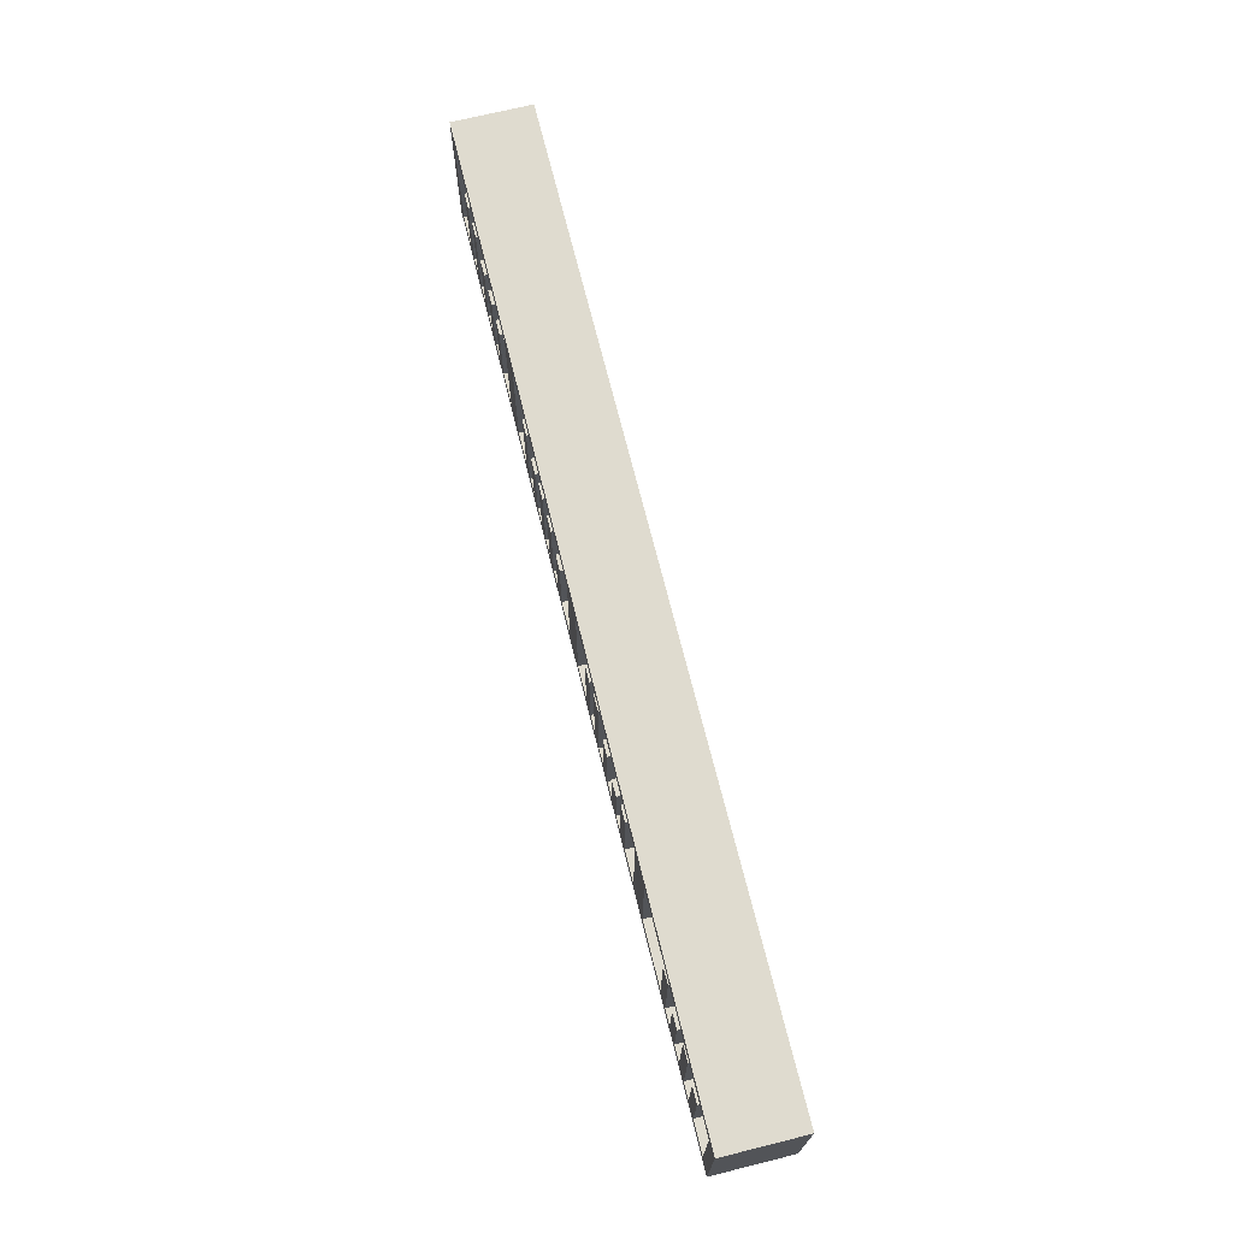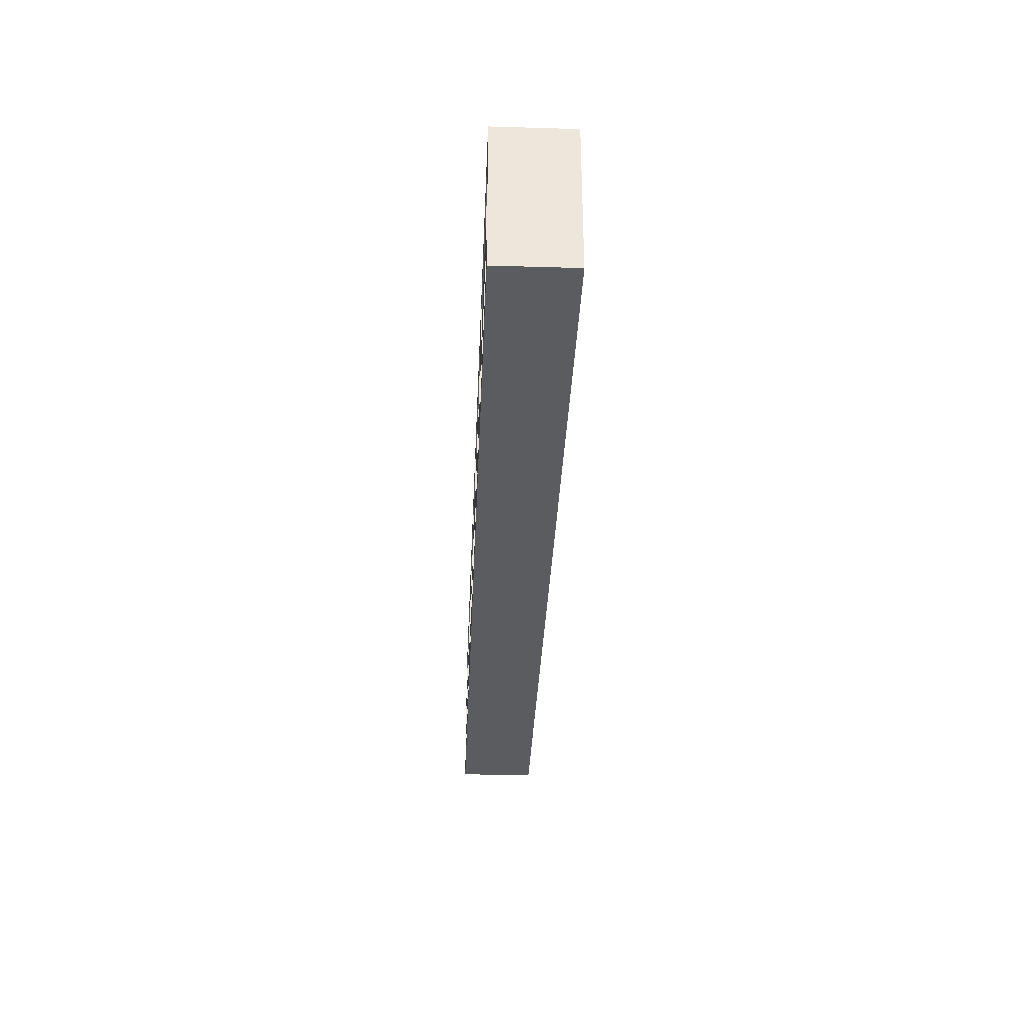
<metadata>
{"format":"obj","ext":"obj","renderer":"f3d","projection":"perspective","resolution":1024,"background":"white","views":[{"elev":70.3,"azim":-103.9,"up":"+Y"},{"elev":-33.8,"azim":87.7,"up":"+Y"}]}
</metadata>
<code>
o
v -16.5 6.3 -9.8
v -16.5 6.3 -10.3
v -16.5 7.3 -9.8
v -16.5 7.3 -10.3
v -16.2 6.4 -9.8
v -16.2 6.4 -10.3
v -16.2 7 -9.8
v -16.2 7 -10.3
v -16 6.4 -9.8
v -16 6.4 -10.3
v -16 7.1 -9.8
v -16 7.1 -10.3
v -15.8 6.4 -9.8
v -15.8 6.4 -10.3
v -15.8 6.9 -9.8
v -15.8 6.9 -10.3
v -15.6 6.4 -9.8
v -15.6 6.4 -10.3
v -15.6 7.1 -9.8
v -15.6 7.1 -10.3
v -15.4 6.4 -9.8
v -15.4 6.4 -10.2
v -15.4 7 -9.8
v -15.4 7 -10.2
v -15.1 6.4 -9.8
v -15.1 6.4 -10.3
v -15.1 7.2 -9.8
v -15.1 7.2 -10.3
v -14.7 6.4 -9.8
v -14.7 6.4 -10.3
v -14.7 7 -9.8
v -14.7 7 -10.3
v -14.5 6.4 -9.8
v -14.5 6.4 -10.3
v -14.5 6.8 -9.8
v -14.5 6.8 -10.3
v -14.3 6.4 -9.8
v -14.3 6.4 -10.3
v -14.3 6.9 -9.8
v -14.3 6.9 -10.3
v -14.1 6.4 -9.8
v -14.1 6.4 -10.3
v -14.1 7.1 -9.8
v -14.1 7.1 -10.3
v -13.9 6.4 -9.8
v -13.9 6.4 -10.3
v -13.9 7 -9.8
v -13.9 7 -10.3
v -13.6 6.4 -9.8
v -13.6 6.4 -10.3
v -13.6 7.2 -9.8
v -13.6 7.2 -10.3
v -13.2 6.4 -9.8
v -13.2 6.4 -10.3
v -13.2 6.9 -9.8
v -13.2 6.9 -10.3
v -13 6.4 -9.8
v -13 6.4 -10.3
v -13 7 -9.8
v -13 7 -10.3
v -12.8 6.4 -9.8
v -12.8 6.4 -10.3
v -12.8 7 -9.8
v -12.8 7 -10.3
v -12.6 6.4 -9.8
v -12.6 6.4 -10.3
v -12.6 6.9 -9.8
v -12.6 6.9 -10.3
v -12.4 6.4 -9.8
v -12.4 6.4 -10.3
v -12.4 7 -9.8
v -12.4 7 -10.3
v -12.1 6.4 -9.8
v -12.1 6.4 -10.3
v -12.1 7.2 -9.8
v -12.1 7.2 -10.3
v -11.7 6.4 -9.8
v -11.7 6.4 -10.3
v -11.7 6.9 -9.8
v -11.7 6.9 -10.3
v -11.5 6.4 -9.8
v -11.5 6.4 -10.3
v -11.5 6.9 -9.8
v -11.5 6.9 -10.3
v -11.3 6.4 -9.8
v -11.3 6.4 -10.3
v -11.3 6.9 -9.8
v -11.3 6.9 -10.3
v -11.1 6.4 -9.8
v -11.1 6.4 -10.3
v -11.1 7 -9.8
v -11.1 7 -10.3
v -10.9 6.4 -9.8
v -10.9 6.4 -10.3
v -10.9 7 -9.8
v -10.9 7 -10.3
v -10.6 6.4 -9.8
v -10.6 6.4 -10.3
v -10.6 7.2 -9.8
v -10.6 7.2 -10.3
v -16.4 6.4 -9.8
v -16.4 6.4 -10.3
v -16.4 7.2 -9.8
v -16.4 7.2 -10.3
v -16.1 6.4 -9.8
v -16.1 6.4 -10.3
v -16.1 7 -9.8
v -16.1 7 -10.3
v -15.9 6.4 -9.8
v -15.9 6.4 -10.3
v -15.9 7.1 -9.8
v -15.9 7.1 -10.3
v -15.7 6.4 -9.8
v -15.7 6.4 -10.3
v -15.7 6.9 -9.8
v -15.7 6.9 -10.3
v -15.5 6.4 -9.8
v -15.5 6.4 -10.3
v -15.5 7.1 -9.8
v -15.5 7.1 -10.3
v -15.3 6.4 -9.8
v -15.3 6.4 -10.2
v -15.3 7 -9.8
v -15.3 7 -10.2
v -14.9 6.4 -9.8
v -14.9 6.4 -10.3
v -14.9 7.2 -9.8
v -14.9 7.2 -10.3
v -14.6 6.4 -9.8
v -14.6 6.4 -10.3
v -14.6 7 -9.8
v -14.6 7 -10.3
v -14.4 6.4 -9.8
v -14.4 6.4 -10.3
v -14.4 6.8 -9.8
v -14.4 6.8 -10.3
v -14.2 6.4 -9.8
v -14.2 6.4 -10.3
v -14.2 6.9 -9.8
v -14.2 6.9 -10.3
v -14 6.4 -9.8
v -14 6.4 -10.3
v -14 7.1 -9.8
v -14 7.1 -10.3
v -13.8 6.4 -9.8
v -13.8 6.4 -10.3
v -13.8 7 -9.8
v -13.8 7 -10.3
v -13.4 6.4 -9.8
v -13.4 6.4 -10.3
v -13.4 7.2 -9.8
v -13.4 7.2 -10.3
v -13.1 6.4 -9.8
v -13.1 6.4 -10.3
v -13.1 6.9 -9.8
v -13.1 6.9 -10.3
v -12.9 6.4 -9.8
v -12.9 6.4 -10.3
v -12.9 7 -9.8
v -12.9 7 -10.3
v -12.7 6.4 -9.8
v -12.7 6.4 -10.3
v -12.7 7 -9.8
v -12.7 7 -10.3
v -12.5 6.4 -9.8
v -12.5 6.4 -10.3
v -12.5 6.9 -9.8
v -12.5 6.9 -10.3
v -12.3 6.4 -9.8
v -12.3 6.4 -10.3
v -12.3 7 -9.8
v -12.3 7 -10.3
v -11.9 6.4 -9.8
v -11.9 6.4 -10.3
v -11.9 7.2 -9.8
v -11.9 7.2 -10.3
v -11.6 6.4 -9.8
v -11.6 6.4 -10.3
v -11.6 6.9 -9.8
v -11.6 6.9 -10.3
v -11.4 6.4 -9.8
v -11.4 6.4 -10.3
v -11.4 6.9 -9.8
v -11.4 6.9 -10.3
v -11.2 6.4 -9.8
v -11.2 6.4 -10.3
v -11.2 6.9 -9.8
v -11.2 6.9 -10.3
v -11 6.4 -9.8
v -11 6.4 -10.3
v -11 7 -9.8
v -11 7 -10.3
v -10.8 6.4 -9.8
v -10.8 6.4 -10.3
v -10.8 7 -9.8
v -10.8 7 -10.3
v -10.5 6.3 -9.8
v -10.5 6.3 -10.3
v -10.5 7.3 -9.8
v -10.5 7.3 -10.3
v -16.5 6.3 -9.8
v -16.5 7.3 -9.8
v -16.4 6.4 -9.8
v -16.4 7.2 -9.8
v -16.2 6.4 -9.8
v -16.2 7 -9.8
v -16.1 6.4 -9.8
v -16.1 7 -9.8
v -16 6.4 -9.8
v -16 7.1 -9.8
v -15.9 6.4 -9.8
v -15.9 7.1 -9.8
v -15.8 6.4 -9.8
v -15.8 6.9 -9.8
v -15.7 6.4 -9.8
v -15.7 6.9 -9.8
v -15.6 6.4 -9.8
v -15.6 7.1 -9.8
v -15.5 6.4 -9.8
v -15.5 7.1 -9.8
v -15.4 6.4 -9.8
v -15.4 7 -9.8
v -15.3 6.4 -9.8
v -15.3 7 -9.8
v -15.1 6.4 -9.8
v -15.1 7.2 -9.8
v -14.9 6.4 -9.8
v -14.9 7.2 -9.8
v -14.7 6.4 -9.8
v -14.7 7 -9.8
v -14.6 6.4 -9.8
v -14.6 7 -9.8
v -14.5 6.4 -9.8
v -14.5 6.8 -9.8
v -14.4 6.4 -9.8
v -14.4 6.8 -9.8
v -14.3 6.4 -9.8
v -14.3 6.9 -9.8
v -14.2 6.4 -9.8
v -14.2 6.9 -9.8
v -14.1 6.4 -9.8
v -14.1 7.1 -9.8
v -14 6.4 -9.8
v -14 7.1 -9.8
v -13.9 6.4 -9.8
v -13.9 7 -9.8
v -13.8 6.4 -9.8
v -13.8 7 -9.8
v -13.6 6.4 -9.8
v -13.6 7.2 -9.8
v -13.4 6.4 -9.8
v -13.4 7.2 -9.8
v -13.2 6.4 -9.8
v -13.2 6.9 -9.8
v -13.1 6.4 -9.8
v -13.1 6.9 -9.8
v -13 6.4 -9.8
v -13 7 -9.8
v -12.9 6.4 -9.8
v -12.9 7 -9.8
v -12.8 6.4 -9.8
v -12.8 7 -9.8
v -12.7 6.4 -9.8
v -12.7 7 -9.8
v -12.6 6.4 -9.8
v -12.6 6.9 -9.8
v -12.5 6.4 -9.8
v -12.5 6.9 -9.8
v -12.4 6.4 -9.8
v -12.4 7 -9.8
v -12.3 6.4 -9.8
v -12.3 7 -9.8
v -12.1 6.4 -9.8
v -12.1 7.2 -9.8
v -11.9 6.4 -9.8
v -11.9 7.2 -9.8
v -11.7 6.4 -9.8
v -11.7 6.9 -9.8
v -11.6 6.4 -9.8
v -11.6 6.9 -9.8
v -11.5 6.4 -9.8
v -11.5 6.9 -9.8
v -11.4 6.4 -9.8
v -11.4 6.9 -9.8
v -11.3 6.4 -9.8
v -11.3 6.9 -9.8
v -11.2 6.4 -9.8
v -11.2 6.9 -9.8
v -11.1 6.4 -9.8
v -11.1 7 -9.8
v -11 6.4 -9.8
v -11 7 -9.8
v -10.9 6.4 -9.8
v -10.9 7 -9.8
v -10.8 6.4 -9.8
v -10.8 7 -9.8
v -10.6 6.4 -9.8
v -10.6 7.2 -9.8
v -10.5 6.3 -9.8
v -10.5 7.3 -9.8
v -15.4 6.4 -10.2
v -15.4 7 -10.2
v -15.3 6.4 -10.2
v -15.3 7 -10.2
v -16.5 6.3 -10.3
v -16.5 7.3 -10.3
v -16.4 6.4 -10.3
v -16.4 7.2 -10.3
v -16.2 6.4 -10.3
v -16.2 7 -10.3
v -16.1 6.4 -10.3
v -16.1 7 -10.3
v -16 6.4 -10.3
v -16 7.1 -10.3
v -15.9 6.4 -10.3
v -15.9 7.1 -10.3
v -15.8 6.4 -10.3
v -15.8 6.9 -10.3
v -15.7 6.4 -10.3
v -15.7 6.9 -10.3
v -15.6 6.4 -10.3
v -15.6 7.1 -10.3
v -15.5 6.4 -10.3
v -15.5 7.1 -10.3
v -15.1 6.4 -10.3
v -15.1 7.2 -10.3
v -14.9 6.4 -10.3
v -14.9 7.2 -10.3
v -14.7 6.4 -10.3
v -14.7 7 -10.3
v -14.6 6.4 -10.3
v -14.6 7 -10.3
v -14.5 6.4 -10.3
v -14.5 6.8 -10.3
v -14.4 6.4 -10.3
v -14.4 6.8 -10.3
v -14.3 6.4 -10.3
v -14.3 6.9 -10.3
v -14.2 6.4 -10.3
v -14.2 6.9 -10.3
v -14.1 6.4 -10.3
v -14.1 7.1 -10.3
v -14 6.4 -10.3
v -14 7.1 -10.3
v -13.9 6.4 -10.3
v -13.9 7 -10.3
v -13.8 6.4 -10.3
v -13.8 7 -10.3
v -13.6 6.4 -10.3
v -13.6 7.2 -10.3
v -13.4 6.4 -10.3
v -13.4 7.2 -10.3
v -13.2 6.4 -10.3
v -13.2 6.9 -10.3
v -13.1 6.4 -10.3
v -13.1 6.9 -10.3
v -13 6.4 -10.3
v -13 7 -10.3
v -12.9 6.4 -10.3
v -12.9 7 -10.3
v -12.8 6.4 -10.3
v -12.8 7 -10.3
v -12.7 6.4 -10.3
v -12.7 7 -10.3
v -12.6 6.4 -10.3
v -12.6 6.9 -10.3
v -12.5 6.4 -10.3
v -12.5 6.9 -10.3
v -12.4 6.4 -10.3
v -12.4 7 -10.3
v -12.3 6.4 -10.3
v -12.3 7 -10.3
v -12.1 6.4 -10.3
v -12.1 7.2 -10.3
v -11.9 6.4 -10.3
v -11.9 7.2 -10.3
v -11.7 6.4 -10.3
v -11.7 6.9 -10.3
v -11.6 6.4 -10.3
v -11.6 6.9 -10.3
v -11.5 6.4 -10.3
v -11.5 6.9 -10.3
v -11.4 6.4 -10.3
v -11.4 6.9 -10.3
v -11.3 6.4 -10.3
v -11.3 6.9 -10.3
v -11.2 6.4 -10.3
v -11.2 6.9 -10.3
v -11.1 6.4 -10.3
v -11.1 7 -10.3
v -11 6.4 -10.3
v -11 7 -10.3
v -10.9 6.4 -10.3
v -10.9 7 -10.3
v -10.8 6.4 -10.3
v -10.8 7 -10.3
v -10.6 6.4 -10.3
v -10.6 7.2 -10.3
v -10.5 6.3 -10.3
v -10.5 7.3 -10.3
v -16.5 6.3 -9.8
v -10.5 6.3 -9.8
v -16.5 6.3 -10.3
v -10.5 6.3 -10.3
v -16.4 7.2 -9.8
v -15.1 7.2 -9.8
v -14.9 7.2 -9.8
v -13.6 7.2 -9.8
v -13.4 7.2 -9.8
v -12.1 7.2 -9.8
v -11.9 7.2 -9.8
v -10.6 7.2 -9.8
v -16.4 7.2 -10.3
v -15.1 7.2 -10.3
v -14.9 7.2 -10.3
v -13.6 7.2 -10.3
v -13.4 7.2 -10.3
v -12.1 7.2 -10.3
v -11.9 7.2 -10.3
v -10.6 7.2 -10.3
v -16.4 6.4 -9.8
v -16.2 6.4 -9.8
v -16.1 6.4 -9.8
v -16 6.4 -9.8
v -15.9 6.4 -9.8
v -15.8 6.4 -9.8
v -15.7 6.4 -9.8
v -15.6 6.4 -9.8
v -15.5 6.4 -9.8
v -15.4 6.4 -9.8
v -15.3 6.4 -9.8
v -15.1 6.4 -9.8
v -14.9 6.4 -9.8
v -14.7 6.4 -9.8
v -14.6 6.4 -9.8
v -14.5 6.4 -9.8
v -14.4 6.4 -9.8
v -14.3 6.4 -9.8
v -14.2 6.4 -9.8
v -14.1 6.4 -9.8
v -14 6.4 -9.8
v -13.9 6.4 -9.8
v -13.8 6.4 -9.8
v -13.6 6.4 -9.8
v -13.4 6.4 -9.8
v -13.2 6.4 -9.8
v -13.1 6.4 -9.8
v -13 6.4 -9.8
v -12.9 6.4 -9.8
v -12.8 6.4 -9.8
v -12.7 6.4 -9.8
v -12.6 6.4 -9.8
v -12.5 6.4 -9.8
v -12.4 6.4 -9.8
v -12.3 6.4 -9.8
v -12.1 6.4 -9.8
v -11.9 6.4 -9.8
v -11.7 6.4 -9.8
v -11.6 6.4 -9.8
v -11.5 6.4 -9.8
v -11.4 6.4 -9.8
v -11.3 6.4 -9.8
v -11.2 6.4 -9.8
v -11.1 6.4 -9.8
v -11 6.4 -9.8
v -10.9 6.4 -9.8
v -10.8 6.4 -9.8
v -10.6 6.4 -9.8
v -15.4 6.4 -10.2
v -15.3 6.4 -10.2
v -16.4 6.4 -10.3
v -16.2 6.4 -10.3
v -16.1 6.4 -10.3
v -16 6.4 -10.3
v -15.9 6.4 -10.3
v -15.8 6.4 -10.3
v -15.7 6.4 -10.3
v -15.6 6.4 -10.3
v -15.5 6.4 -10.3
v -15.1 6.4 -10.3
v -14.9 6.4 -10.3
v -14.7 6.4 -10.3
v -14.6 6.4 -10.3
v -14.5 6.4 -10.3
v -14.4 6.4 -10.3
v -14.3 6.4 -10.3
v -14.2 6.4 -10.3
v -14.1 6.4 -10.3
v -14 6.4 -10.3
v -13.9 6.4 -10.3
v -13.8 6.4 -10.3
v -13.6 6.4 -10.3
v -13.4 6.4 -10.3
v -13.2 6.4 -10.3
v -13.1 6.4 -10.3
v -13 6.4 -10.3
v -12.9 6.4 -10.3
v -12.8 6.4 -10.3
v -12.7 6.4 -10.3
v -12.6 6.4 -10.3
v -12.5 6.4 -10.3
v -12.4 6.4 -10.3
v -12.3 6.4 -10.3
v -12.1 6.4 -10.3
v -11.9 6.4 -10.3
v -11.7 6.4 -10.3
v -11.6 6.4 -10.3
v -11.5 6.4 -10.3
v -11.4 6.4 -10.3
v -11.3 6.4 -10.3
v -11.2 6.4 -10.3
v -11.1 6.4 -10.3
v -11 6.4 -10.3
v -10.9 6.4 -10.3
v -10.8 6.4 -10.3
v -10.6 6.4 -10.3
v -14.5 6.8 -9.8
v -14.4 6.8 -9.8
v -14.5 6.8 -10.3
v -14.4 6.8 -10.3
v -15.8 6.9 -9.8
v -15.7 6.9 -9.8
v -14.3 6.9 -9.8
v -14.2 6.9 -9.8
v -13.2 6.9 -9.8
v -13.1 6.9 -9.8
v -12.6 6.9 -9.8
v -12.5 6.9 -9.8
v -11.7 6.9 -9.8
v -11.6 6.9 -9.8
v -11.5 6.9 -9.8
v -11.4 6.9 -9.8
v -11.3 6.9 -9.8
v -11.2 6.9 -9.8
v -15.8 6.9 -10.3
v -15.7 6.9 -10.3
v -14.3 6.9 -10.3
v -14.2 6.9 -10.3
v -13.2 6.9 -10.3
v -13.1 6.9 -10.3
v -12.6 6.9 -10.3
v -12.5 6.9 -10.3
v -11.7 6.9 -10.3
v -11.6 6.9 -10.3
v -11.5 6.9 -10.3
v -11.4 6.9 -10.3
v -11.3 6.9 -10.3
v -11.2 6.9 -10.3
v -16.2 7 -9.8
v -16.1 7 -9.8
v -15.4 7 -9.8
v -15.3 7 -9.8
v -14.7 7 -9.8
v -14.6 7 -9.8
v -13.9 7 -9.8
v -13.8 7 -9.8
v -13 7 -9.8
v -12.9 7 -9.8
v -12.8 7 -9.8
v -12.7 7 -9.8
v -12.4 7 -9.8
v -12.3 7 -9.8
v -11.1 7 -9.8
v -11 7 -9.8
v -10.9 7 -9.8
v -10.8 7 -9.8
v -15.4 7 -10.2
v -15.3 7 -10.2
v -16.2 7 -10.3
v -16.1 7 -10.3
v -14.7 7 -10.3
v -14.6 7 -10.3
v -13.9 7 -10.3
v -13.8 7 -10.3
v -13 7 -10.3
v -12.9 7 -10.3
v -12.8 7 -10.3
v -12.7 7 -10.3
v -12.4 7 -10.3
v -12.3 7 -10.3
v -11.1 7 -10.3
v -11 7 -10.3
v -10.9 7 -10.3
v -10.8 7 -10.3
v -16 7.1 -9.8
v -15.9 7.1 -9.8
v -15.6 7.1 -9.8
v -15.5 7.1 -9.8
v -14.1 7.1 -9.8
v -14 7.1 -9.8
v -16 7.1 -10.3
v -15.9 7.1 -10.3
v -15.6 7.1 -10.3
v -15.5 7.1 -10.3
v -14.1 7.1 -10.3
v -14 7.1 -10.3
v -16.5 7.3 -9.8
v -10.5 7.3 -9.8
v -16.5 7.3 -10.3
v -10.5 7.3 -10.3
f 3 2 1
f 4 2 3
f 7 6 5
f 8 6 7
f 11 10 9
f 12 10 11
f 15 14 13
f 16 14 15
f 19 18 17
f 20 18 19
f 23 22 21
f 24 22 23
f 27 26 25
f 28 26 27
f 31 30 29
f 32 30 31
f 35 34 33
f 36 34 35
f 39 38 37
f 40 38 39
f 43 42 41
f 44 42 43
f 47 46 45
f 48 46 47
f 51 50 49
f 52 50 51
f 55 54 53
f 56 54 55
f 59 58 57
f 60 58 59
f 63 62 61
f 64 62 63
f 67 66 65
f 68 66 67
f 71 70 69
f 72 70 71
f 75 74 73
f 76 74 75
f 79 78 77
f 80 78 79
f 83 82 81
f 84 82 83
f 87 86 85
f 88 86 87
f 91 90 89
f 92 90 91
f 95 94 93
f 96 94 95
f 99 98 97
f 100 98 99
f 101 102 103
f 103 102 104
f 105 106 107
f 107 106 108
f 109 110 111
f 111 110 112
f 113 114 115
f 115 114 116
f 117 118 119
f 119 118 120
f 121 122 123
f 123 122 124
f 125 126 127
f 127 126 128
f 129 130 131
f 131 130 132
f 133 134 135
f 135 134 136
f 137 138 139
f 139 138 140
f 141 142 143
f 143 142 144
f 145 146 147
f 147 146 148
f 149 150 151
f 151 150 152
f 153 154 155
f 155 154 156
f 157 158 159
f 159 158 160
f 161 162 163
f 163 162 164
f 165 166 167
f 167 166 168
f 169 170 171
f 171 170 172
f 173 174 175
f 175 174 176
f 177 178 179
f 179 178 180
f 181 182 183
f 183 182 184
f 185 186 187
f 187 186 188
f 189 190 191
f 191 190 192
f 193 194 195
f 195 194 196
f 197 198 199
f 199 198 200
f 203 202 201
f 204 202 203
f 205 203 201
f 207 205 201
f 207 206 205
f 208 206 207
f 209 207 201
f 211 209 201
f 211 210 209
f 212 210 211
f 213 211 201
f 215 213 201
f 215 214 213
f 216 214 215
f 217 215 201
f 219 217 201
f 219 218 217
f 220 218 219
f 221 219 201
f 223 221 201
f 223 222 221
f 224 222 223
f 225 223 201
f 226 202 204
f 227 225 201
f 227 226 225
f 228 202 226
f 228 226 227
f 229 227 201
f 231 229 201
f 231 230 229
f 232 230 231
f 233 231 201
f 235 233 201
f 235 234 233
f 236 234 235
f 237 235 201
f 239 237 201
f 239 238 237
f 240 238 239
f 241 239 201
f 243 241 201
f 243 242 241
f 244 242 243
f 245 243 201
f 247 245 201
f 247 246 245
f 248 246 247
f 249 247 201
f 250 202 228
f 251 249 201
f 251 250 249
f 252 202 250
f 252 250 251
f 253 251 201
f 255 253 201
f 255 254 253
f 256 254 255
f 257 255 201
f 259 257 201
f 259 258 257
f 260 258 259
f 261 259 201
f 263 261 201
f 263 262 261
f 264 262 263
f 265 263 201
f 267 265 201
f 267 266 265
f 268 266 267
f 269 267 201
f 271 269 201
f 271 270 269
f 272 270 271
f 273 271 201
f 274 202 252
f 275 273 201
f 275 274 273
f 276 202 274
f 276 274 275
f 277 275 201
f 279 277 201
f 279 278 277
f 280 278 279
f 281 279 201
f 283 281 201
f 283 282 281
f 284 282 283
f 285 283 201
f 287 285 201
f 287 286 285
f 288 286 287
f 289 287 201
f 291 289 201
f 291 290 289
f 292 290 291
f 293 291 201
f 295 293 201
f 295 294 293
f 296 294 295
f 297 295 201
f 298 202 276
f 299 297 201
f 299 298 297
f 300 202 298
f 300 298 299
f 301 302 303
f 303 302 304
f 305 306 307
f 307 306 308
f 305 307 309
f 305 309 311
f 309 310 311
f 311 310 312
f 305 311 313
f 305 313 315
f 313 314 315
f 315 314 316
f 305 315 317
f 305 317 319
f 317 318 319
f 319 318 320
f 305 319 321
f 305 321 323
f 321 322 323
f 323 322 324
f 305 323 325
f 308 306 326
f 305 325 327
f 325 326 327
f 326 306 328
f 327 326 328
f 305 327 329
f 305 329 331
f 329 330 331
f 331 330 332
f 305 331 333
f 305 333 335
f 333 334 335
f 335 334 336
f 305 335 337
f 305 337 339
f 337 338 339
f 339 338 340
f 305 339 341
f 305 341 343
f 341 342 343
f 343 342 344
f 305 343 345
f 305 345 347
f 345 346 347
f 347 346 348
f 305 347 349
f 328 306 350
f 305 349 351
f 349 350 351
f 350 306 352
f 351 350 352
f 305 351 353
f 305 353 355
f 353 354 355
f 355 354 356
f 305 355 357
f 305 357 359
f 357 358 359
f 359 358 360
f 305 359 361
f 305 361 363
f 361 362 363
f 363 362 364
f 305 363 365
f 305 365 367
f 365 366 367
f 367 366 368
f 305 367 369
f 305 369 371
f 369 370 371
f 371 370 372
f 305 371 373
f 352 306 374
f 305 373 375
f 373 374 375
f 374 306 376
f 375 374 376
f 305 375 377
f 305 377 379
f 377 378 379
f 379 378 380
f 305 379 381
f 305 381 383
f 381 382 383
f 383 382 384
f 305 383 385
f 305 385 387
f 385 386 387
f 387 386 388
f 305 387 389
f 305 389 391
f 389 390 391
f 391 390 392
f 305 391 393
f 305 393 395
f 393 394 395
f 395 394 396
f 305 395 397
f 376 306 398
f 305 397 399
f 397 398 399
f 398 306 400
f 399 398 400
f 403 402 401
f 404 402 403
f 413 406 405
f 414 406 413
f 415 408 407
f 416 408 415
f 417 410 409
f 418 410 417
f 419 412 411
f 420 412 419
f 429 430 469
f 431 432 470
f 421 422 471
f 471 422 472
f 423 424 473
f 473 424 474
f 425 426 475
f 475 426 476
f 427 428 477
f 477 428 478
f 469 470 479
f 429 469 479
f 470 432 480
f 479 470 480
f 433 434 481
f 481 434 482
f 435 436 483
f 483 436 484
f 437 438 485
f 485 438 486
f 439 440 487
f 487 440 488
f 441 442 489
f 489 442 490
f 443 444 491
f 491 444 492
f 445 446 493
f 493 446 494
f 447 448 495
f 495 448 496
f 449 450 497
f 497 450 498
f 451 452 499
f 499 452 500
f 453 454 501
f 501 454 502
f 455 456 503
f 503 456 504
f 457 458 505
f 505 458 506
f 459 460 507
f 507 460 508
f 461 462 509
f 509 462 510
f 463 464 511
f 511 464 512
f 465 466 513
f 513 466 514
f 467 468 515
f 515 468 516
f 517 518 519
f 519 518 520
f 521 522 535
f 535 522 536
f 523 524 537
f 537 524 538
f 525 526 539
f 539 526 540
f 527 528 541
f 541 528 542
f 529 530 543
f 543 530 544
f 531 532 545
f 545 532 546
f 533 534 547
f 547 534 548
f 551 552 567
f 567 552 568
f 549 550 569
f 569 550 570
f 553 554 571
f 571 554 572
f 555 556 573
f 573 556 574
f 557 558 575
f 575 558 576
f 559 560 577
f 577 560 578
f 561 562 579
f 579 562 580
f 563 564 581
f 581 564 582
f 565 566 583
f 583 566 584
f 585 586 591
f 591 586 592
f 587 588 593
f 593 588 594
f 589 590 595
f 595 590 596
f 597 598 599
f 599 598 600

</code>
